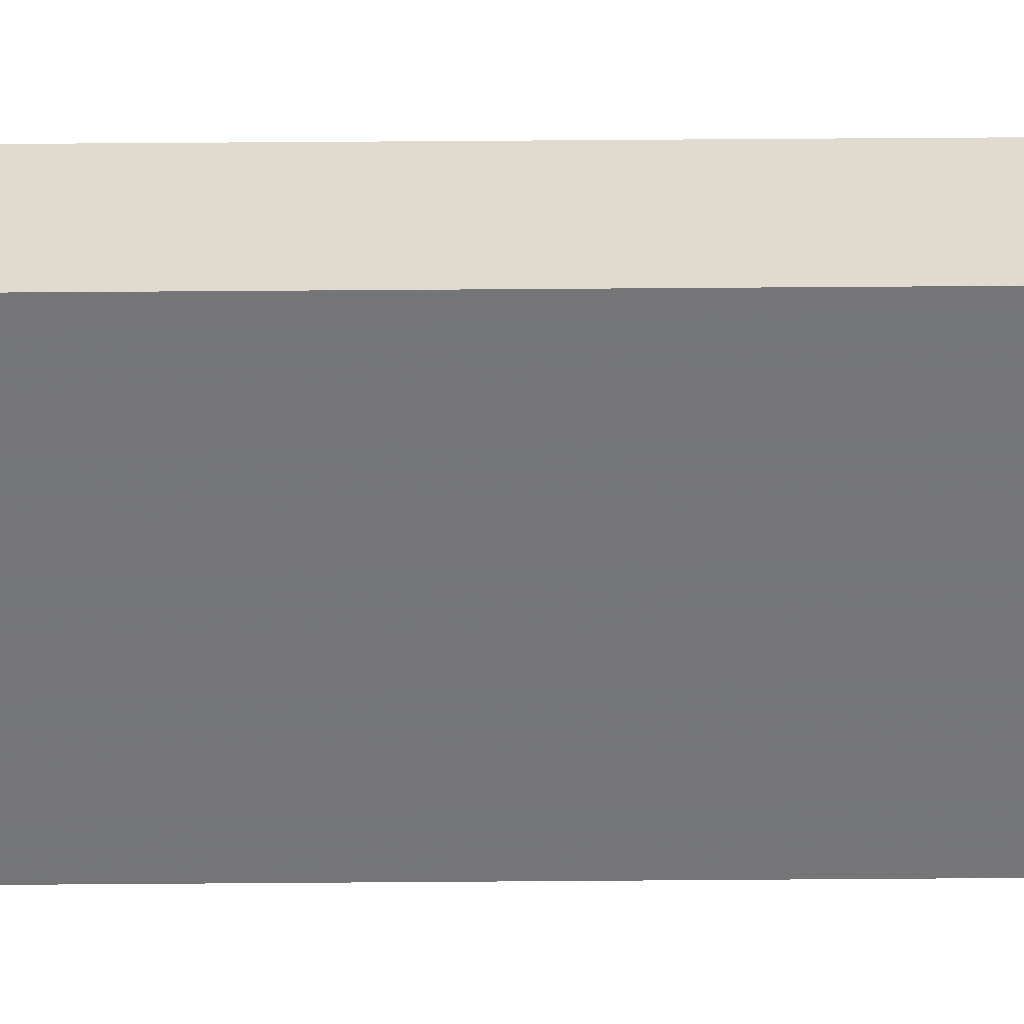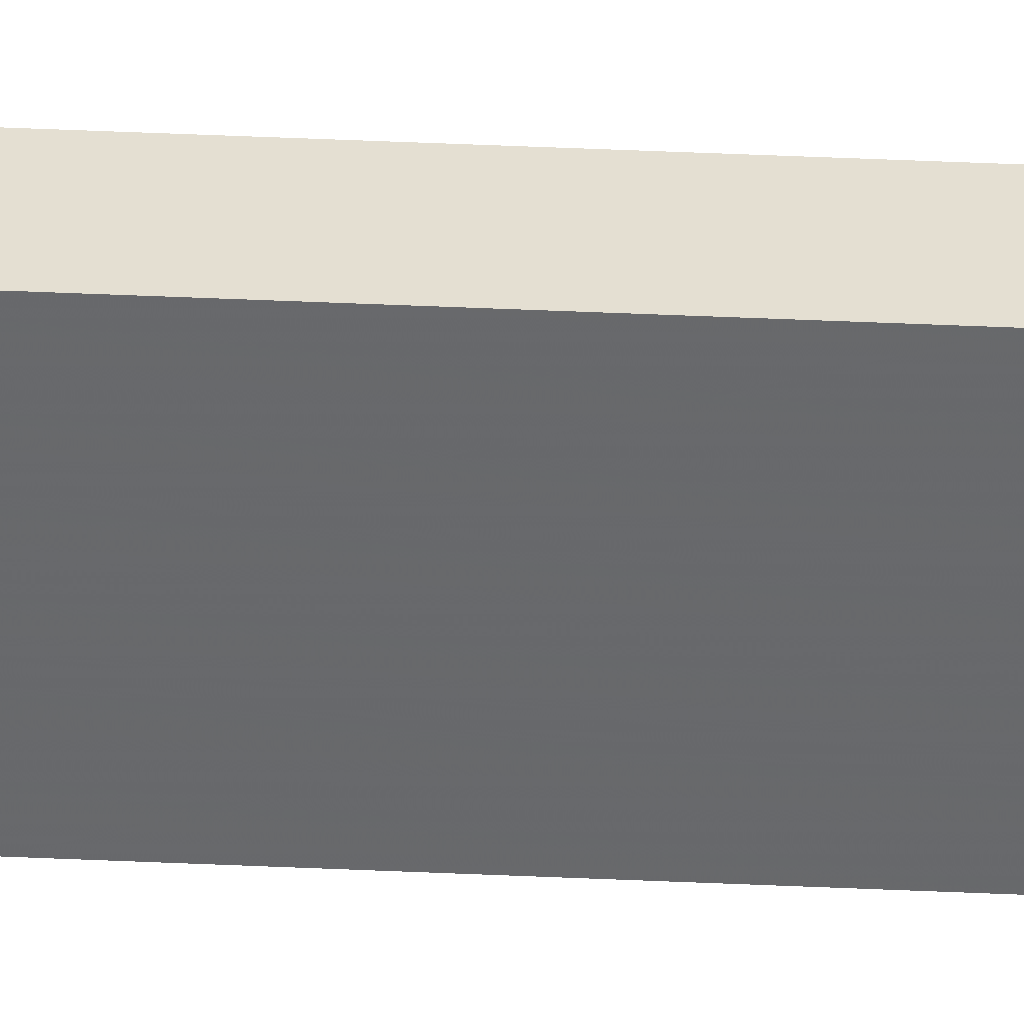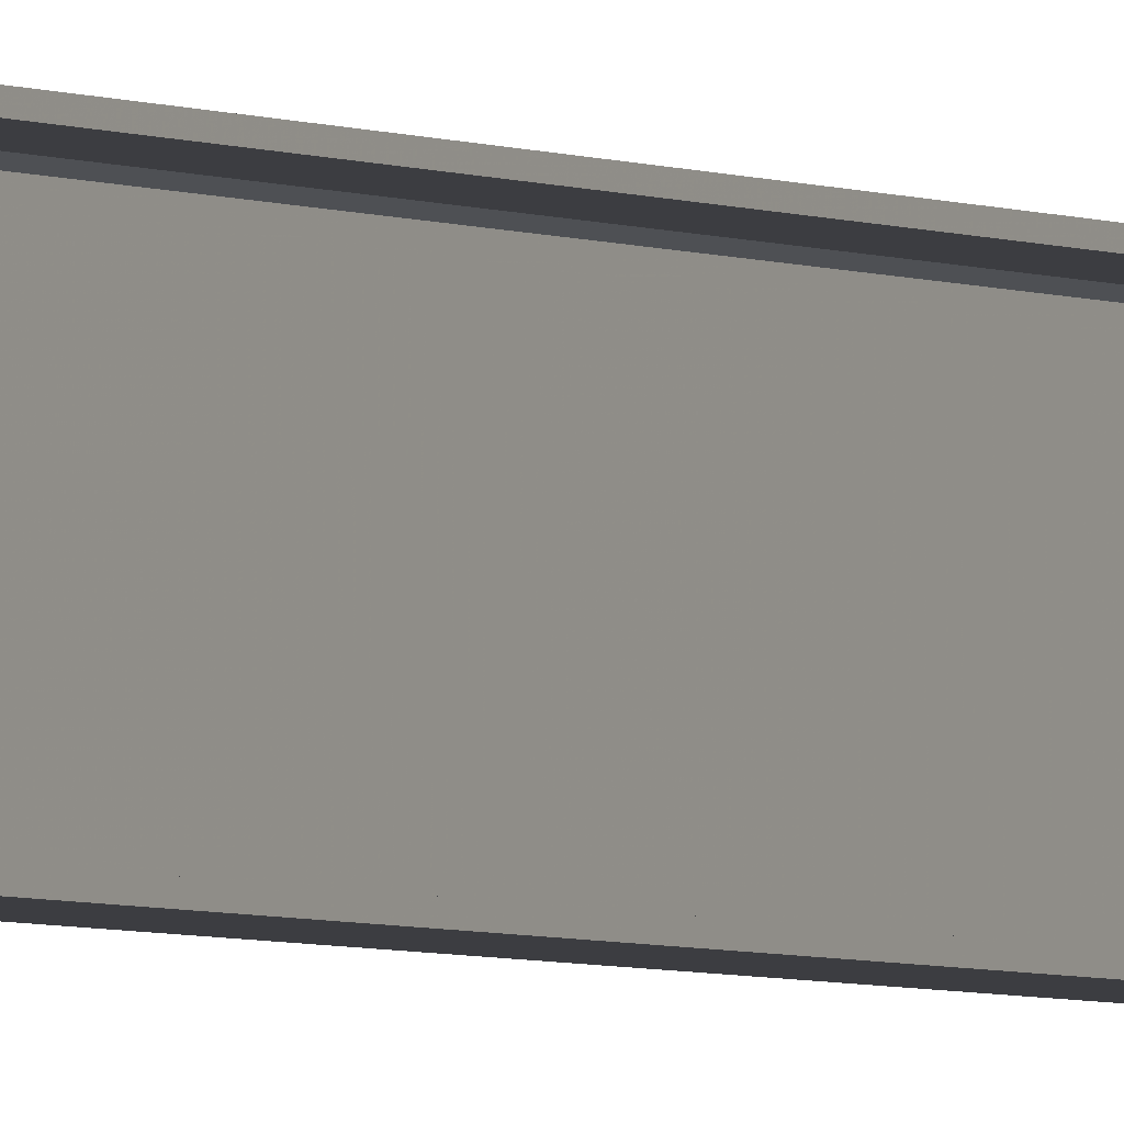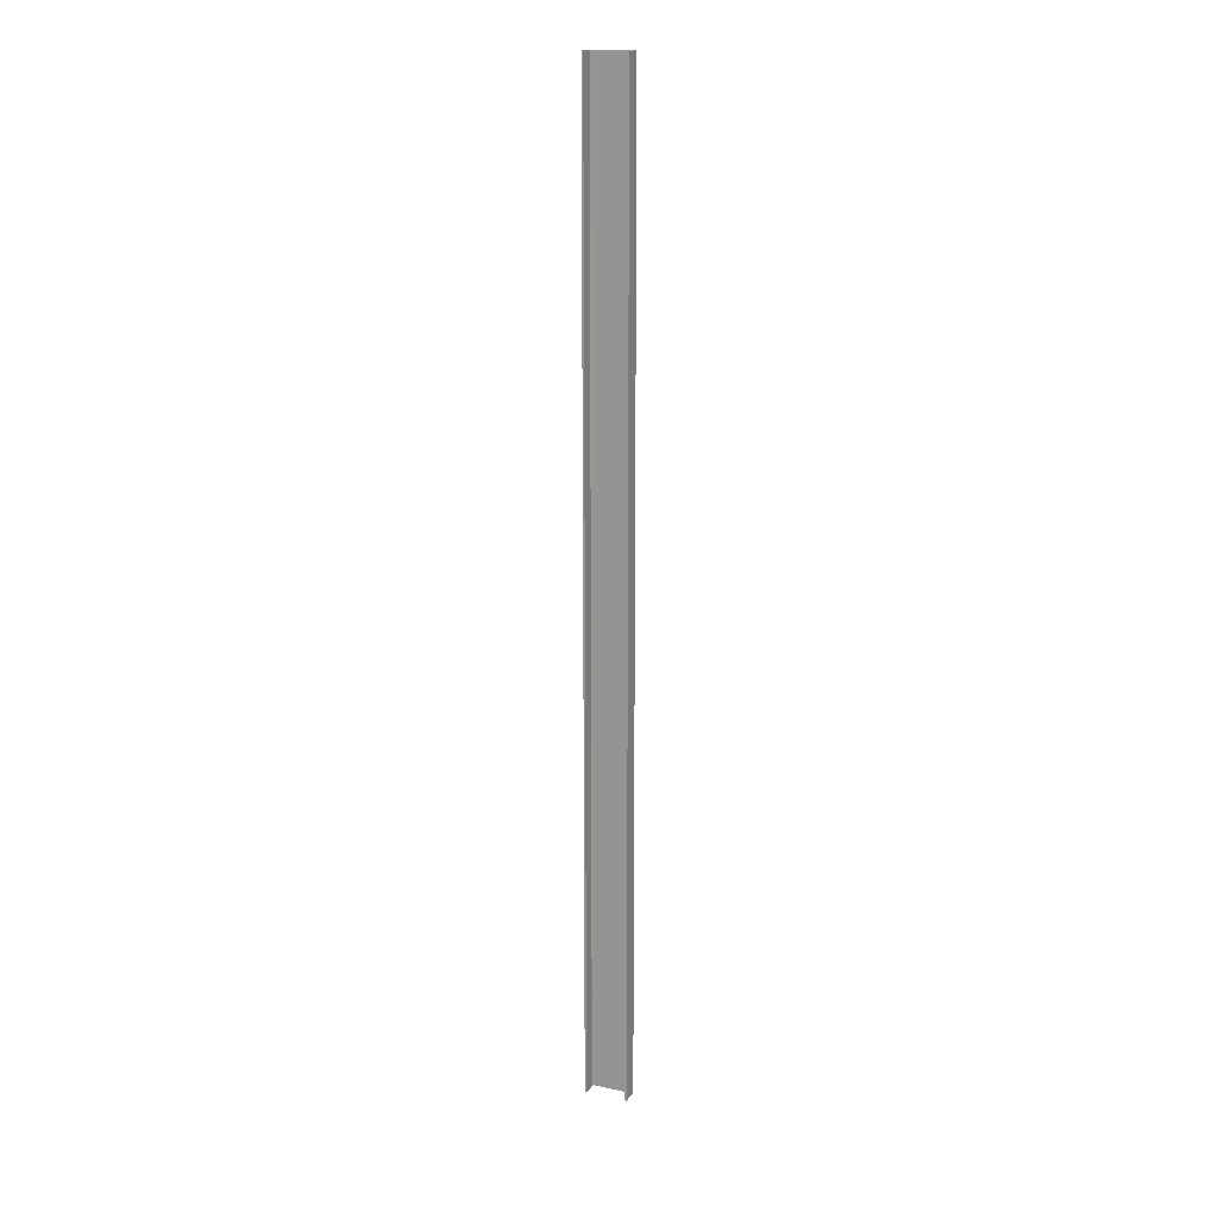
<metadata>
{"format":"obj","ext":"obj","renderer":"f3d","projection":"perspective","resolution":1024,"background":"white","views":[{"elev":33.4,"azim":-90.7,"up":"+Z"},{"elev":37.0,"azim":-86.5,"up":"+Z"},{"elev":-2.7,"azim":25.7,"up":"+Z"},{"elev":16.2,"azim":113.0,"up":"+Y"}]}
</metadata>
<code>
o 415
v 2250 1880 20
v 2250 1880 19.98
v 2250 1880 19.98
v 2250 1880 19.98
v 2250 1888 19.98
v 2250 1880 19.98
v 2250 1888 19.98
v 2250 1888 20
v 2250 1888 19.98
v 2250 1880 20
v 2250 1888 20
v 2250 1888 20
v 2250 1880 20
v 2250 1880 19.61
v 2250 1880 20
v 2250 1880 19.98
v 2250 1888 19.98
v 2250 1888 20
v 2250 1888 19.65
v 2250 1888 19.61
v 2250 1888 19.98
v 2250 1880 19.98
v 2250 1888 19.96
v 2250 1888 19.65
v 2250 1888 19.96
v 2250 1888 19.98
v 2250 1880 19.96
v 2250 1888 19.65
v 2250 1880 19.65
v 2250 1888 19.63
v 2250 1880 19.61
v 2250 1888 19.61
v 2250 1888 19.61
v 2250 1888 19.61
v 2250 1888 19.63
v 2250 1880 19.63
v 2250 1880 19.63
v 2250 1880 19.61
v 2250 1888 19.61
v 2250 1888 19.63
v 2250 1880 19.63
v 2250 1888 19.63
v 2250 1888 19.63
v 2250 1880 19.63
v 2250 1888 19.63
v 2250 1888 19.61
v 2250 1880 19.61
v 2250 1880 19.63
v 2250 1880 19.63
v 2250 1880 19.65
v 2250 1888 19.63
v 2250 1880 19.63
v 2250 1888 19.61
v 2250 1880 19.96
v 2250 1880 20
v 2250 1880 19.98
v 2250 1888 19.96
f 1 2 3
f 4 5 3
f 6 7 4
f 1 5 8
f 9 10 3
f 11 10 8
f 9 12 8
f 1 12 13
f 11 14 13
f 15 16 1
f 9 16 17
f 17 18 9
f 19 20 12
f 21 18 17
f 17 22 21
f 23 18 21
f 24 18 23
f 22 25 26
f 27 28 25
f 29 30 28
f 31 29 15
f 31 12 32
f 33 14 32
f 34 35 33
f 36 35 37
f 36 14 38
f 31 39 38
f 36 39 40
f 33 41 38
f 42 41 40
f 37 43 44
f 45 46 42
f 47 41 48
f 47 48 49
f 43 50 49
f 47 49 50
f 51 52 42
f 42 53 51
f 51 53 24
f 19 54 50
f 55 50 54
f 55 54 56
f 57 56 54
f 55 56 2

</code>
